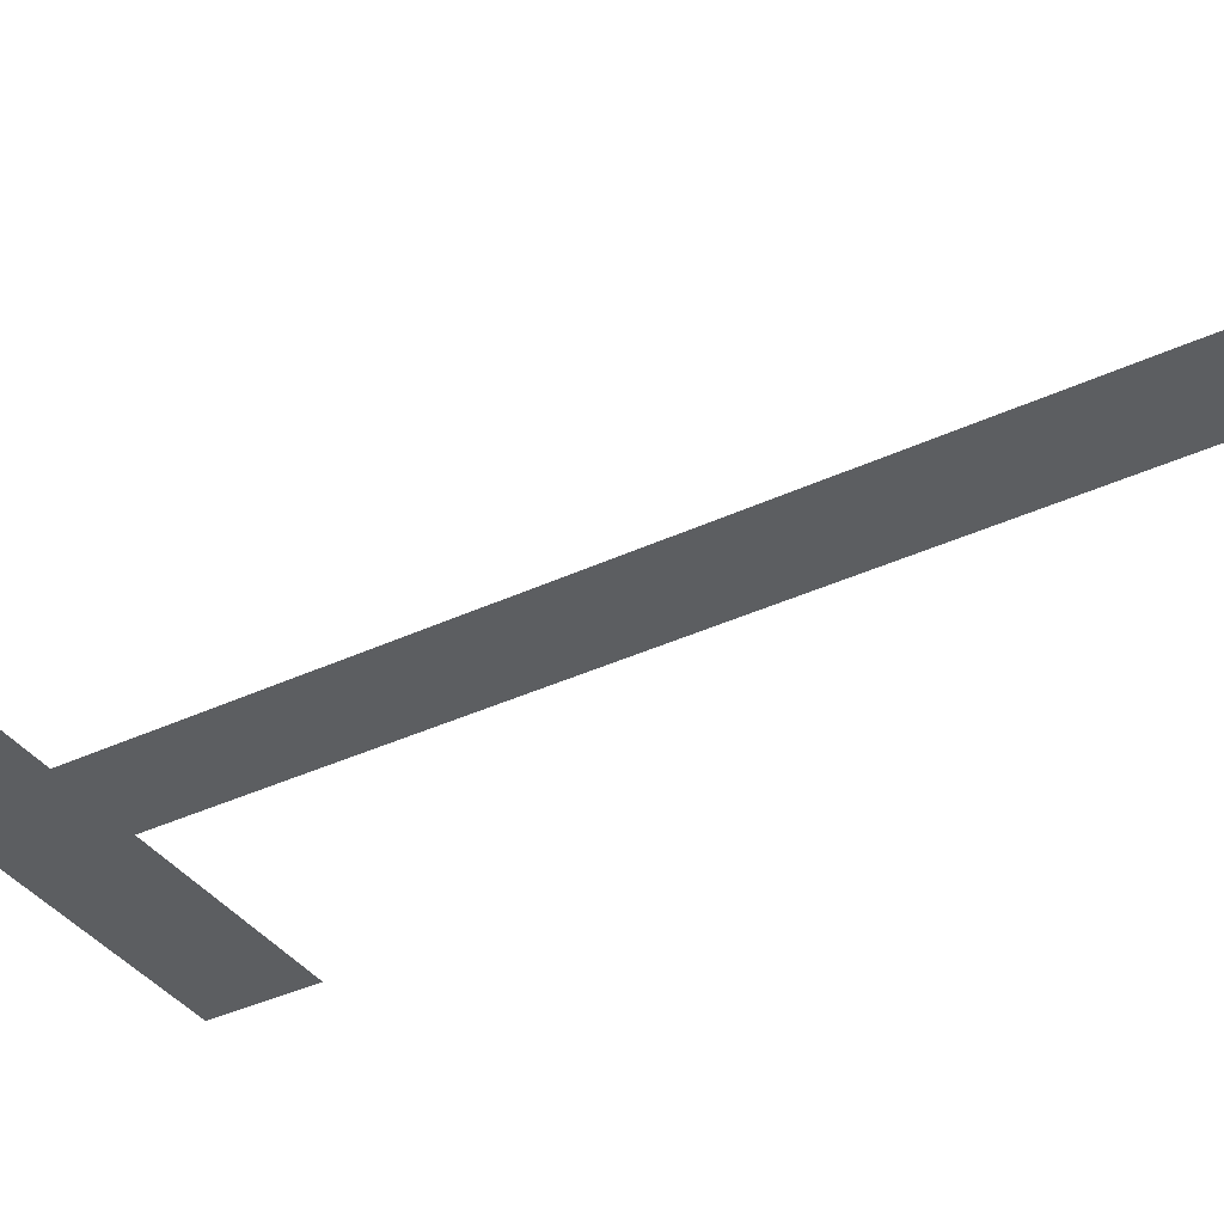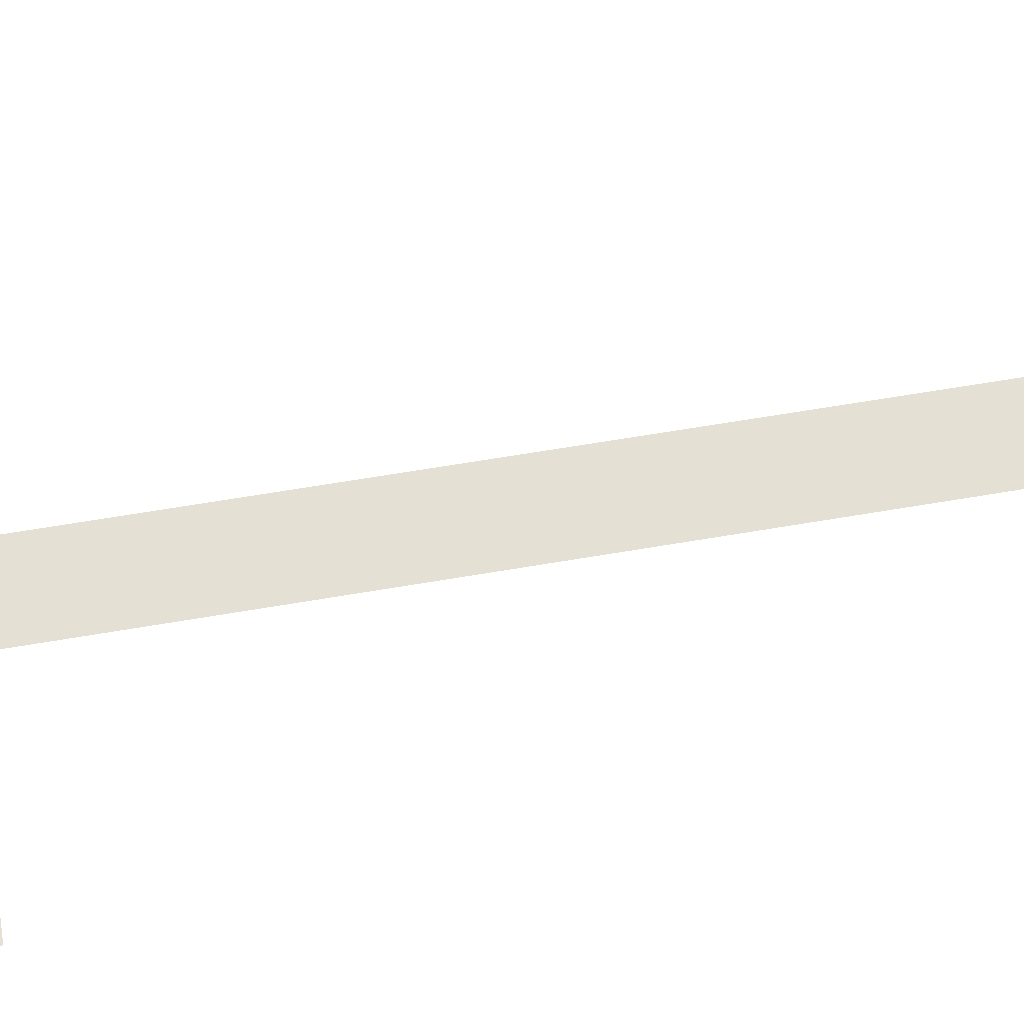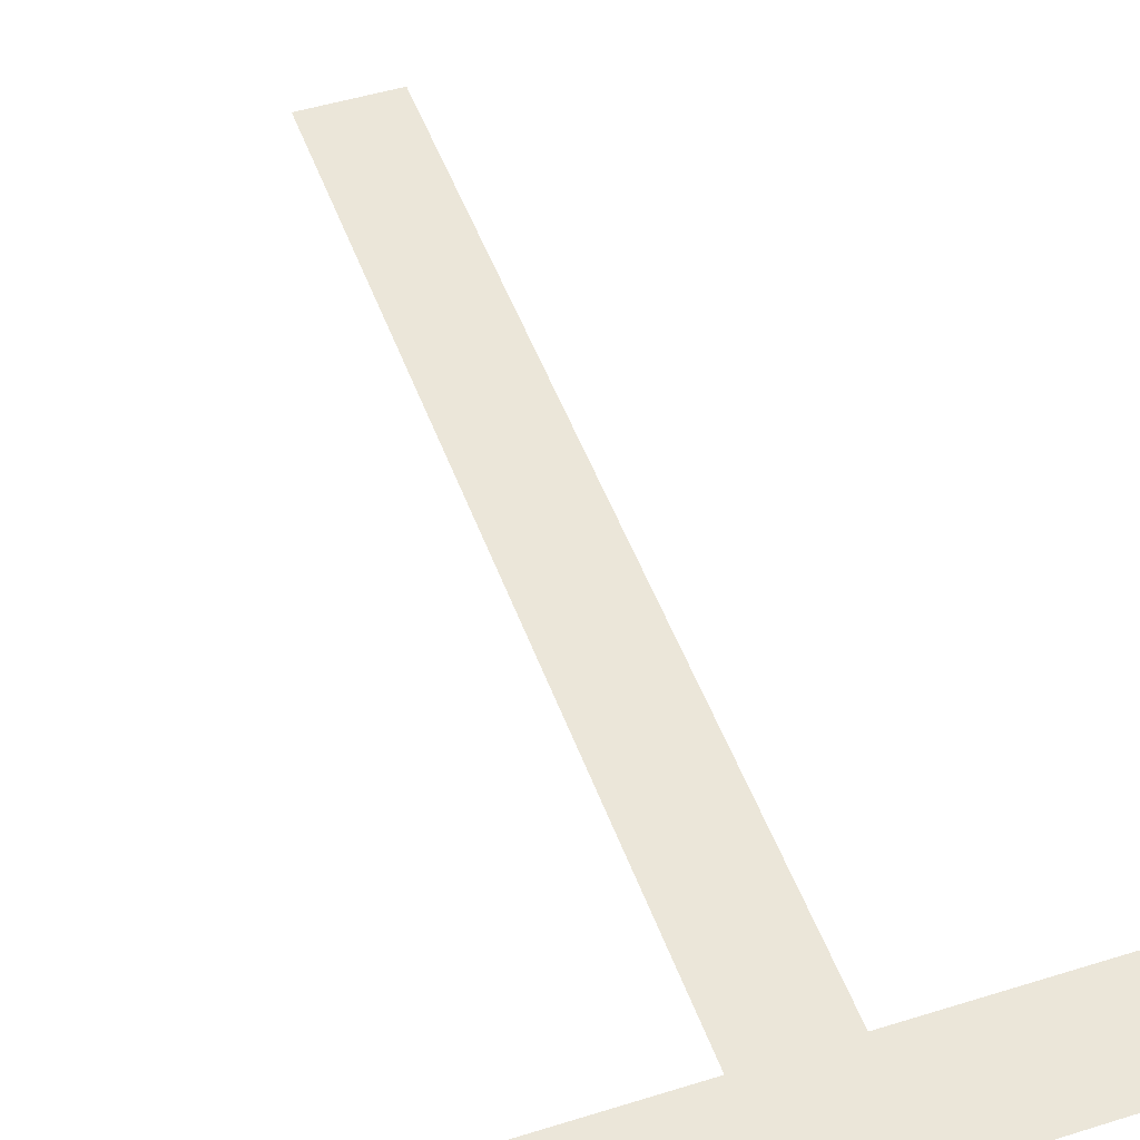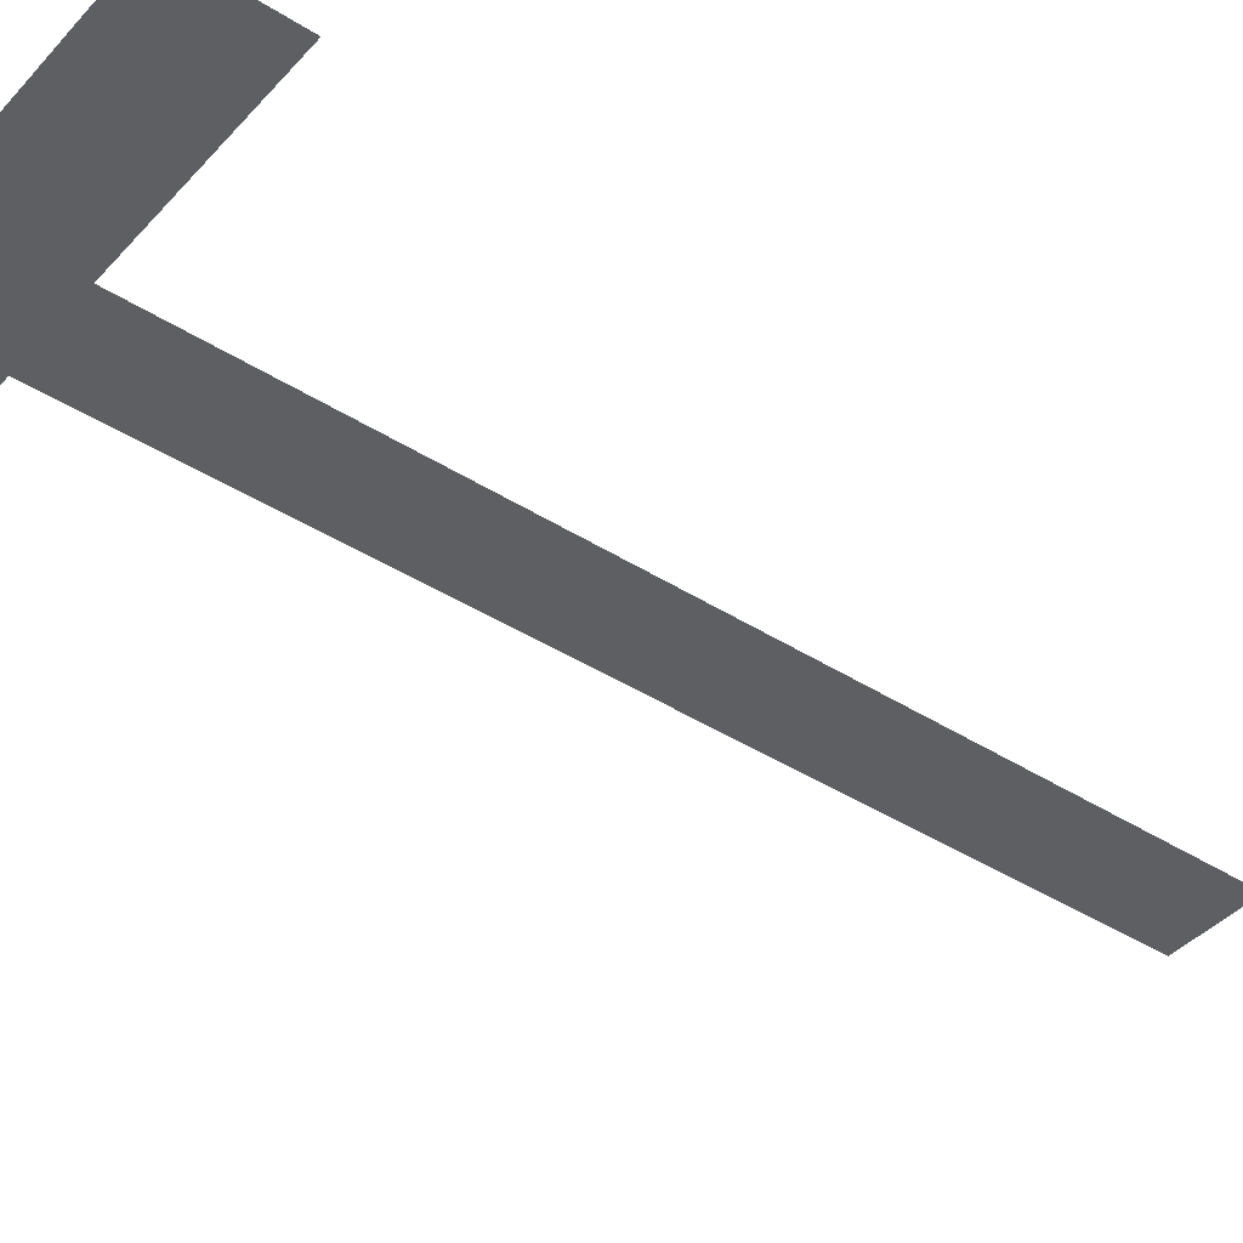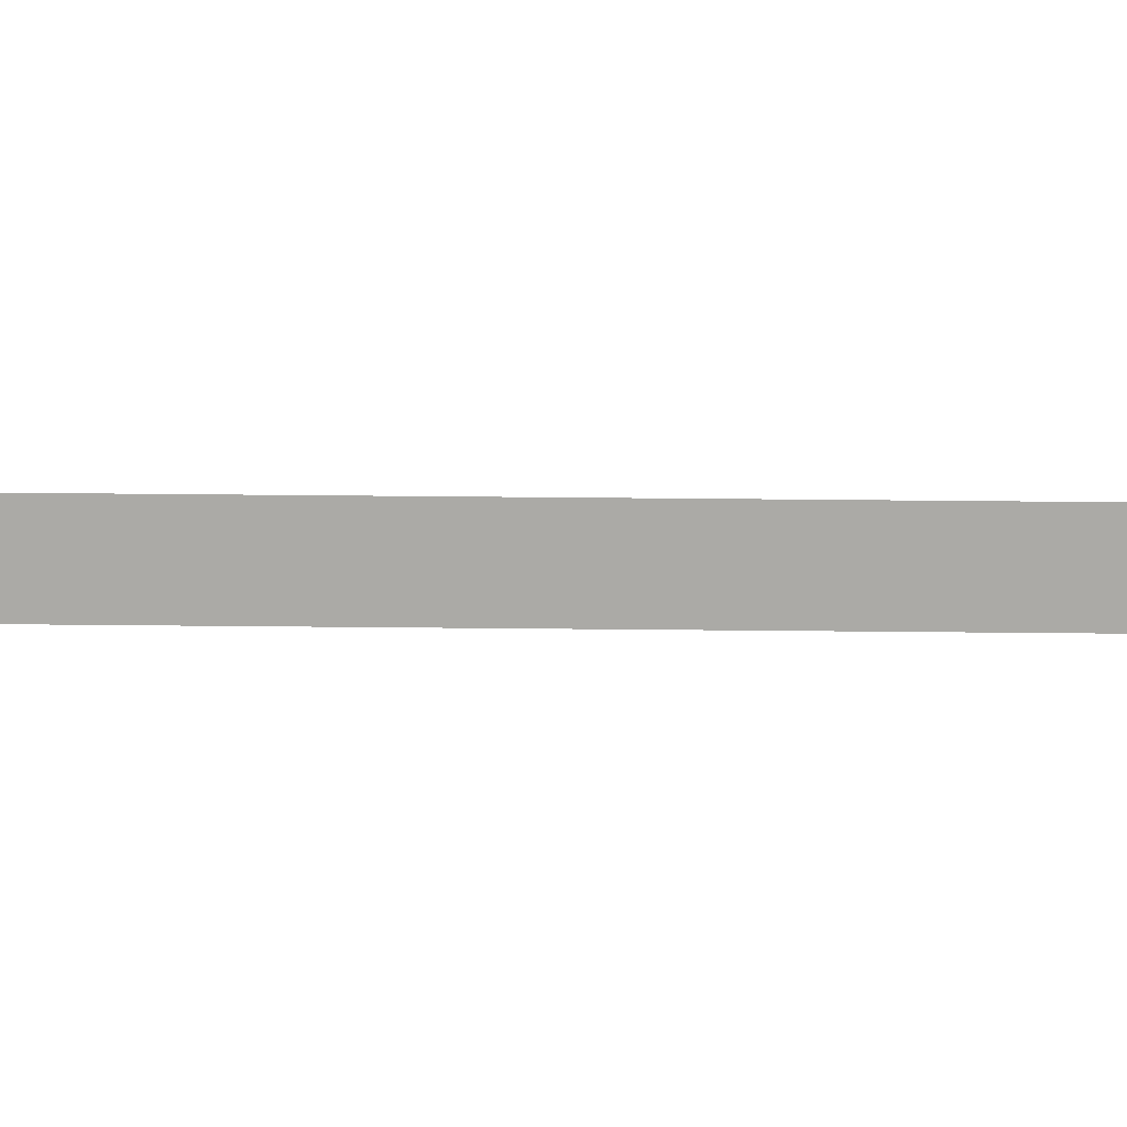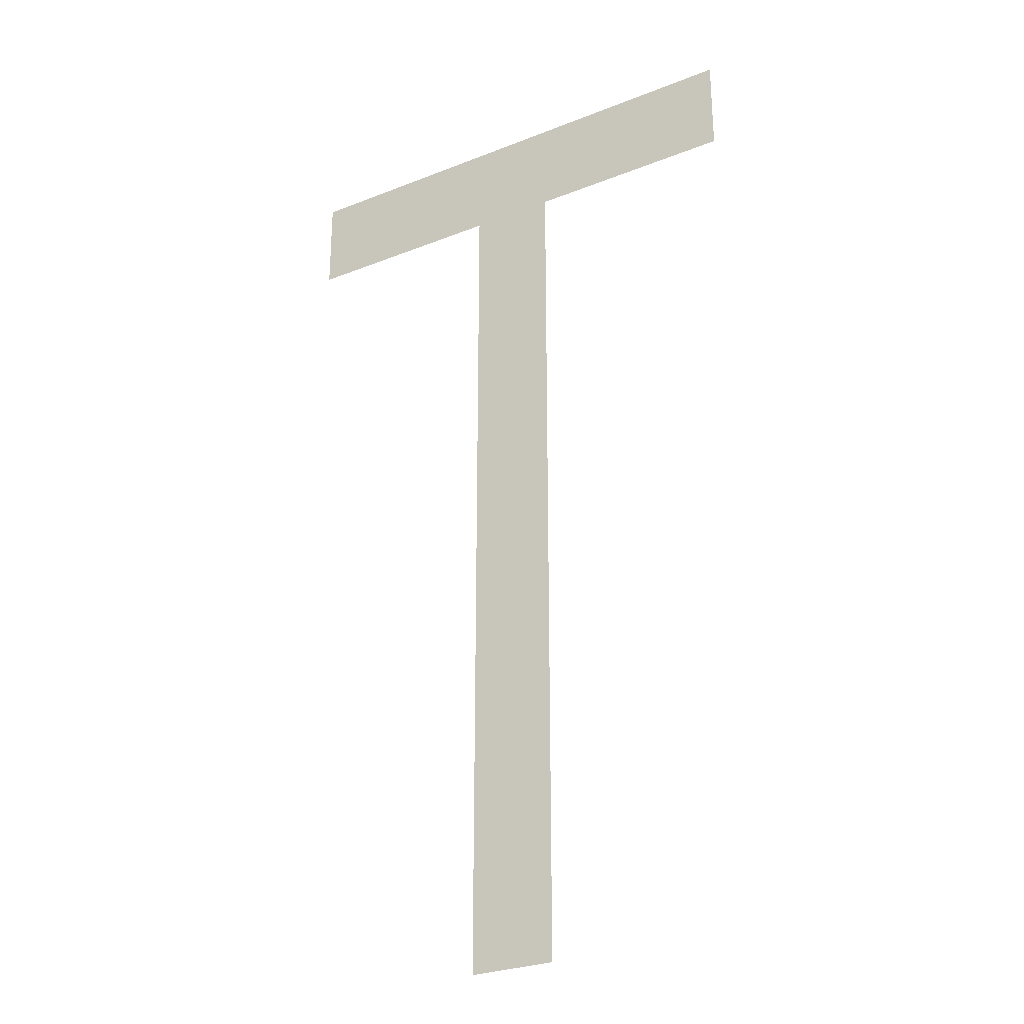
<metadata>
{"format":"obj","ext":"obj","renderer":"f3d","projection":"perspective","resolution":1024,"background":"white","views":[{"elev":-37.3,"azim":121.2,"up":"+Y"},{"elev":65.2,"azim":80.3,"up":"+Y"},{"elev":48.3,"azim":-19.3,"up":"+Y"},{"elev":-41.0,"azim":52.1,"up":"+Y"},{"elev":-75.9,"azim":-90.5,"up":"+Y"},{"elev":-28.2,"azim":-149.1,"up":"+Z"}]}
</metadata>
<code>
v 75.31 1 13.07
v 73.35 1 13.07
v 73.35 1 14
v 78.08 1 14
v 78.08 1 13.07
v 76.12 1 13.07
v 76.12 1 5
v 75.31 1 5
f 3 2 4
f 4 2 1
f 5 4 6
f 6 4 1
f 6 1 7
f 7 1 8

</code>
